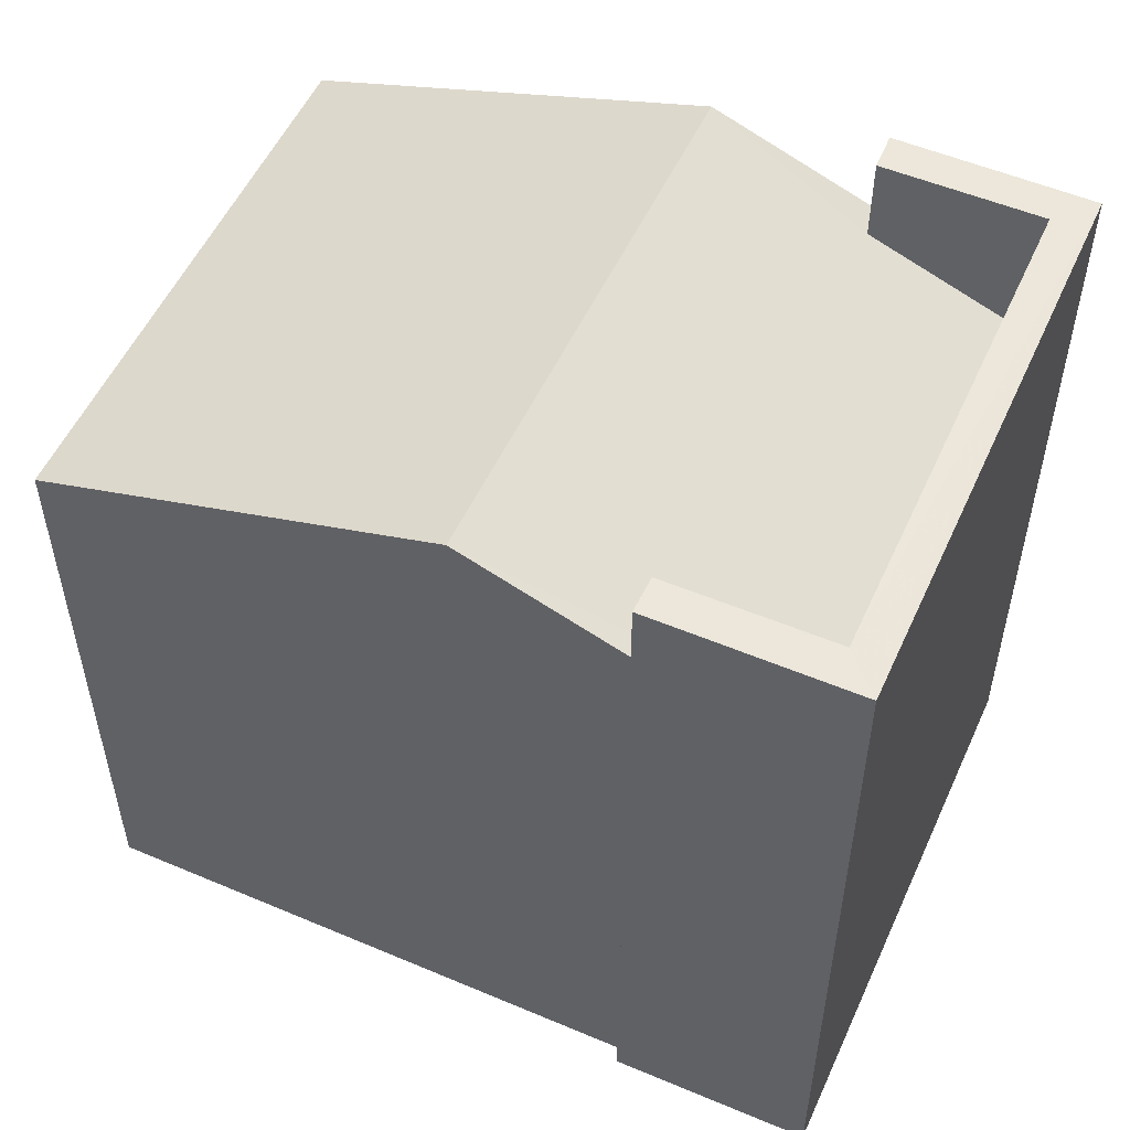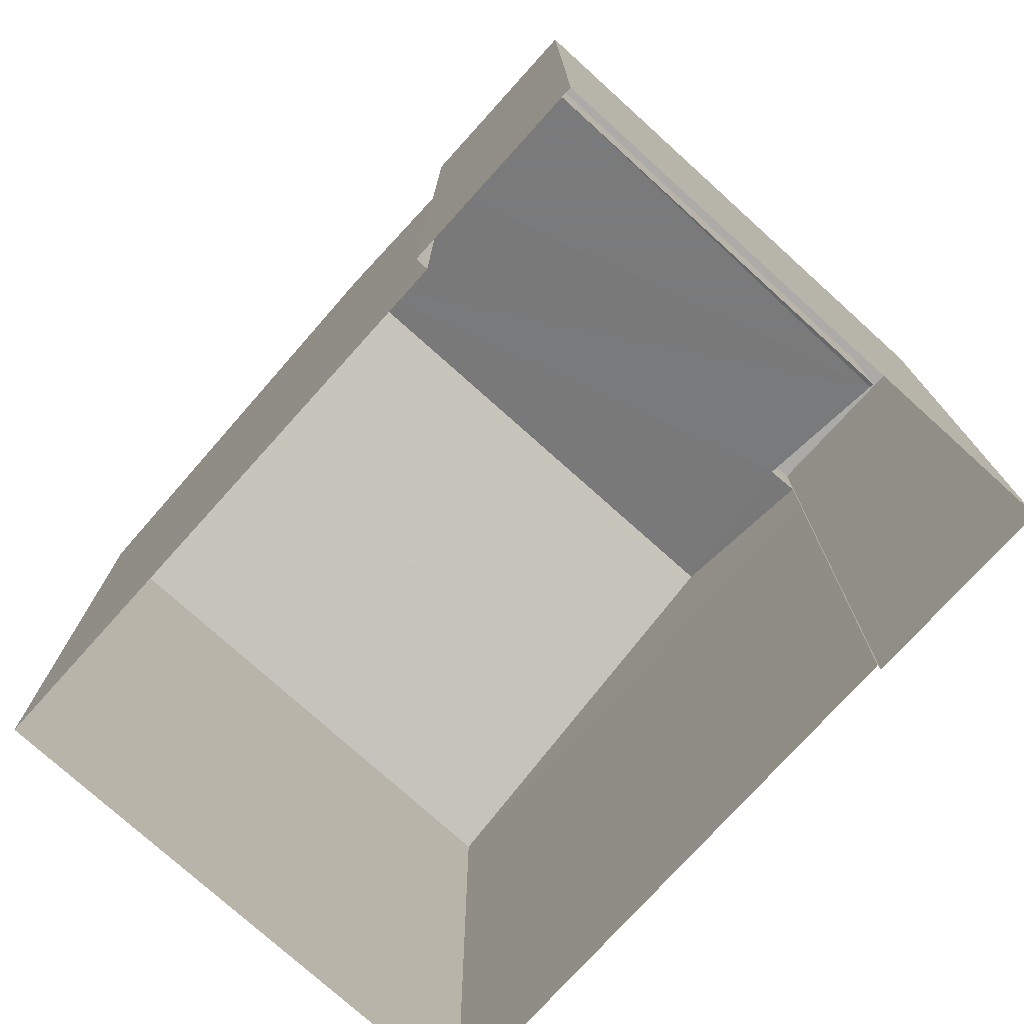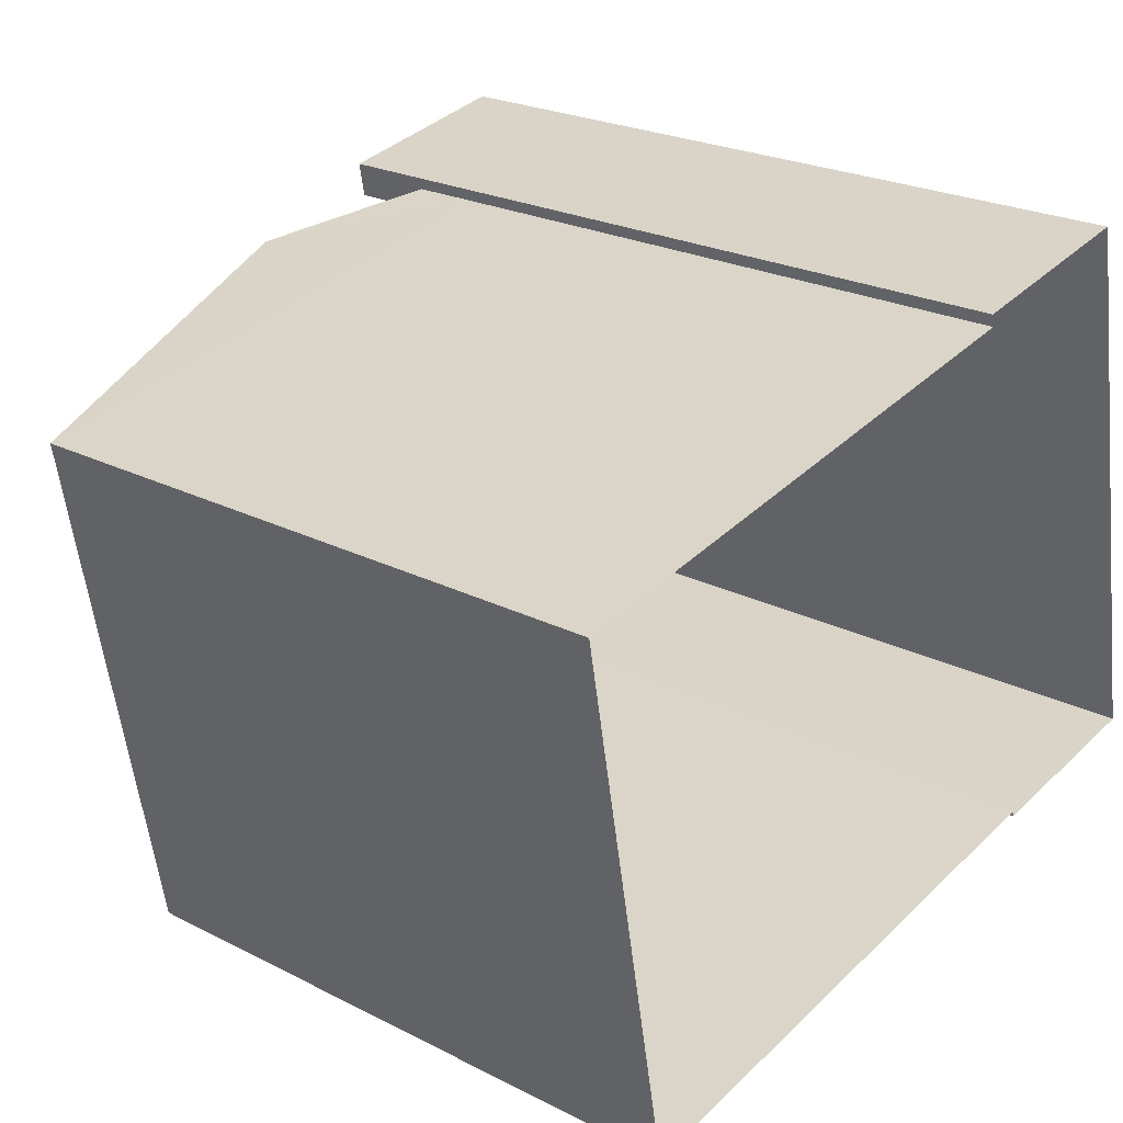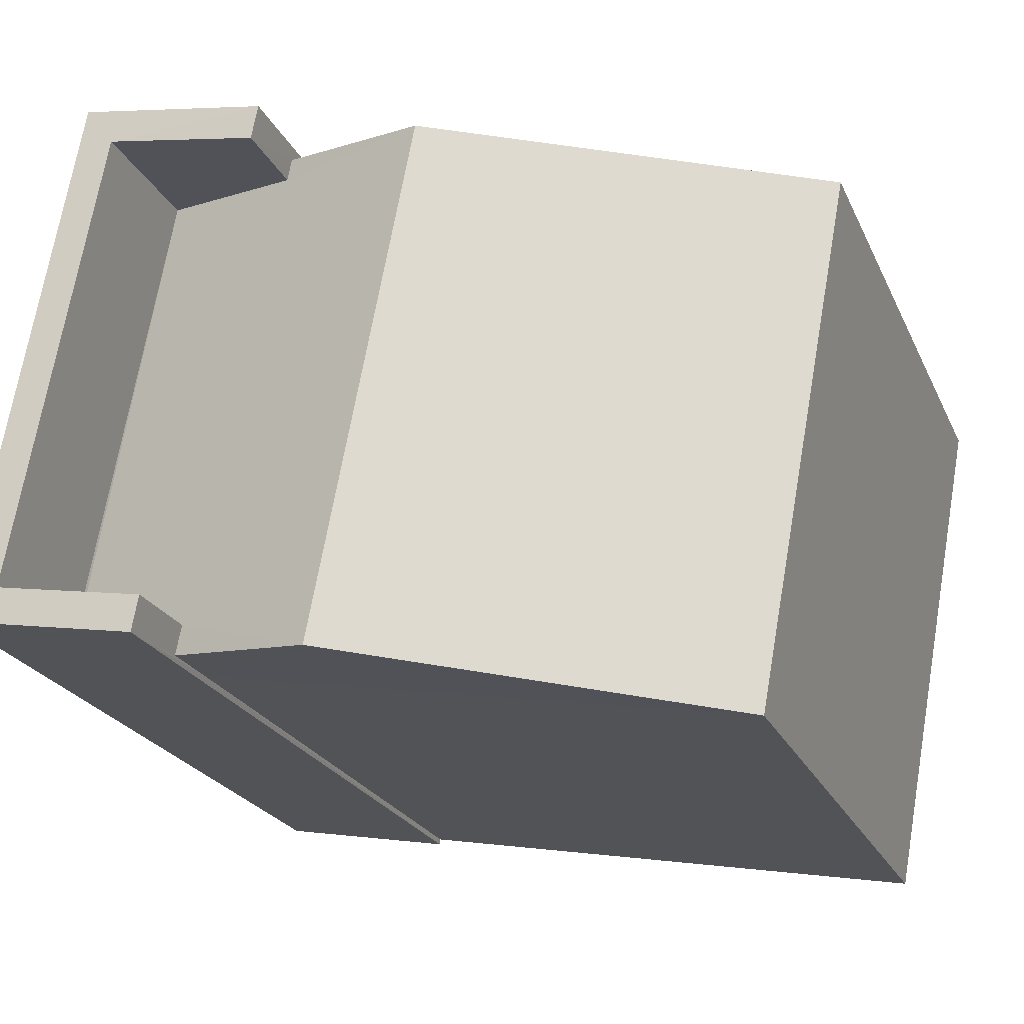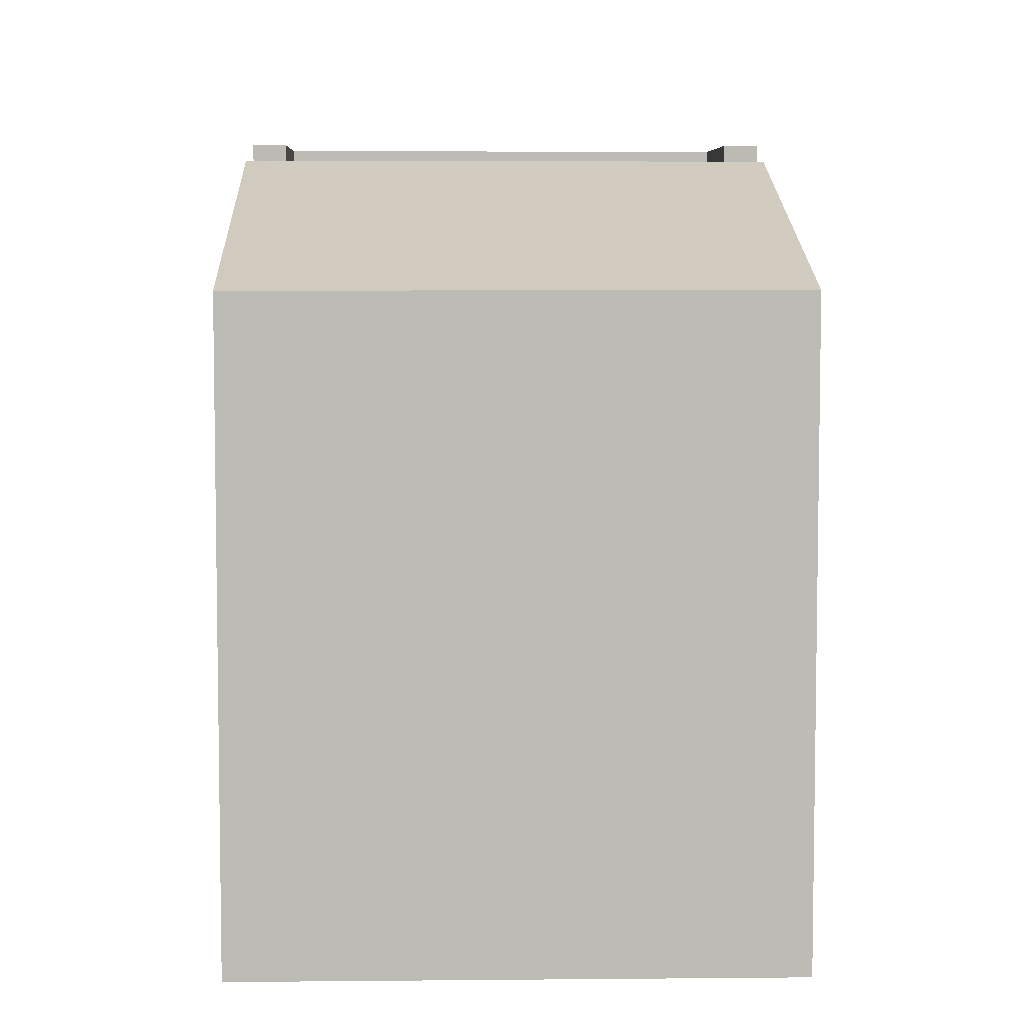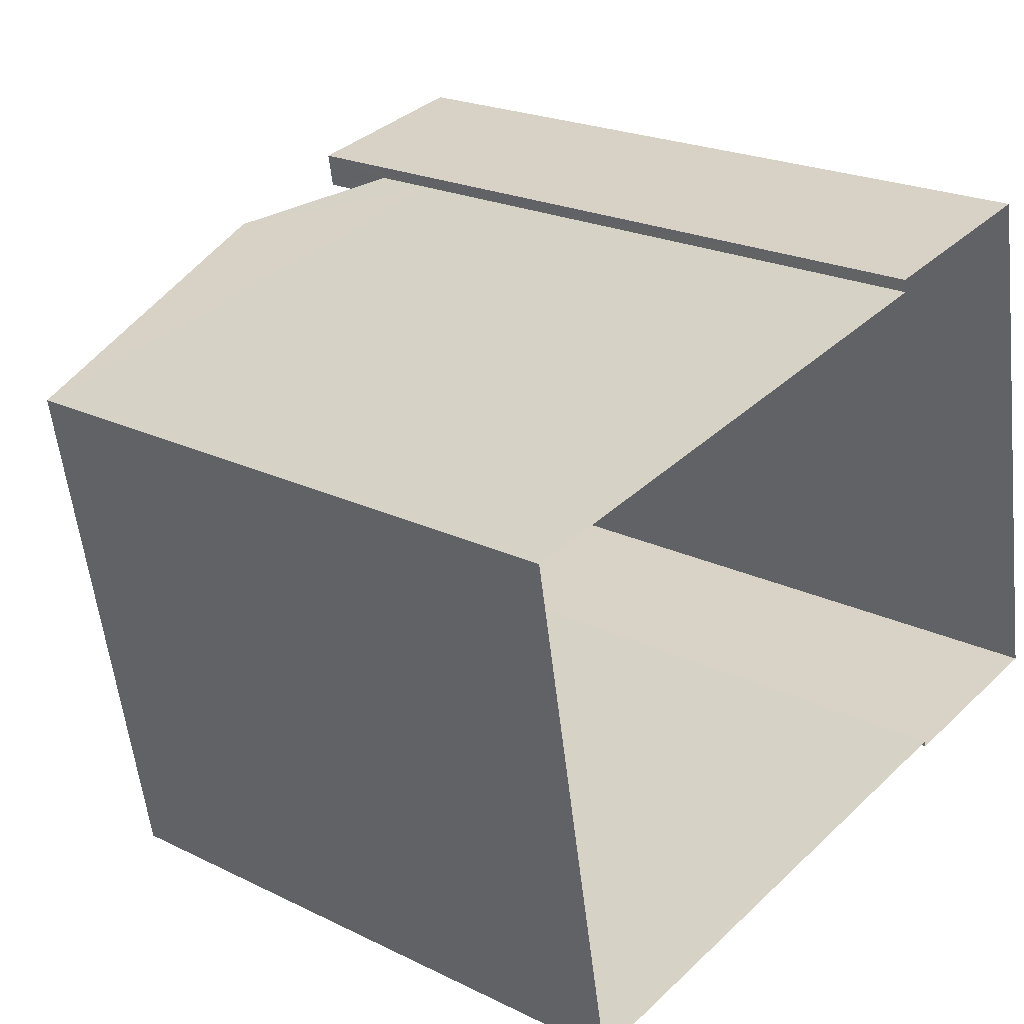
<metadata>
{"format":"obj","ext":"obj","renderer":"f3d","projection":"perspective","resolution":1024,"background":"white","views":[{"elev":53.9,"azim":-166.2,"up":"+Z"},{"elev":-76.2,"azim":-142.6,"up":"+Z"},{"elev":23.6,"azim":130.4,"up":"+Y"},{"elev":-23.3,"azim":20.0,"up":"+Y"},{"elev":6.0,"azim":77.8,"up":"+Z"},{"elev":22.1,"azim":130.3,"up":"+Y"}]}
</metadata>
<code>
v -8.905e+04 -9.97e+04 7.77
v -8.906e+04 -9.971e+04 7.771
v -8.906e+04 -9.97e+04 7.77
v -8.905e+04 -9.97e+04 7.77
v -8.905e+04 -9.971e+04 7.77
v -8.905e+04 -9.971e+04 7.77
v -8.905e+04 -9.97e+04 7.77
v -8.905e+04 -9.971e+04 7.77
v -8.905e+04 -9.97e+04 14.24
v -8.906e+04 -9.97e+04 14.24
v -8.905e+04 -9.97e+04 14.24
v -8.906e+04 -9.971e+04 14.25
v -8.905e+04 -9.971e+04 14.25
v -8.905e+04 -9.971e+04 14.25
v -8.906e+04 -9.971e+04 14.25
v -8.906e+04 -9.97e+04 14.24
v -8.905e+04 -9.97e+04 12.98
v -8.905e+04 -9.971e+04 14.05
v -8.905e+04 -9.971e+04 12.99
v -8.905e+04 -9.971e+04 13.52
v -8.905e+04 -9.97e+04 14.05
v -8.906e+04 -9.971e+04 13.04
v -8.905e+04 -9.971e+04 13.53
v -8.906e+04 -9.971e+04 13.03
v -8.906e+04 -9.97e+04 13.02
v -8.905e+04 -9.97e+04 13.53
v -8.905e+04 -9.97e+04 13.53
v -8.905e+04 -9.97e+04 12.98
v -8.905e+04 -9.971e+04 12.99
f 1 2 3
f 3 4 1
f 5 6 2
f 7 8 1
f 8 5 1
f 1 5 2
f 9 10 11
f 12 13 14
f 12 15 13
f 16 10 9
f 15 10 16
f 15 12 10
f 17 18 19
f 20 18 21
f 21 22 20
f 23 18 20
f 17 21 18
f 24 22 25
f 26 21 27
f 25 22 26
f 22 21 26
f 15 2 6
f 13 15 6
f 26 11 10
f 25 26 10
f 2 16 3
f 2 15 16
f 1 17 7
f 1 28 17
f 5 8 19
f 29 5 19
f 29 19 18
f 23 29 18
f 28 21 17
f 28 27 21
f 14 20 12
f 12 22 24
f 12 20 22
f 24 10 12
f 24 25 10
f 19 8 7
f 17 19 7
f 9 4 3
f 16 9 3
f 5 29 6
f 20 14 23
f 29 23 13
f 6 29 13
f 23 14 13
f 4 28 1
f 26 27 11
f 9 28 4
f 27 28 9
f 27 9 11

</code>
